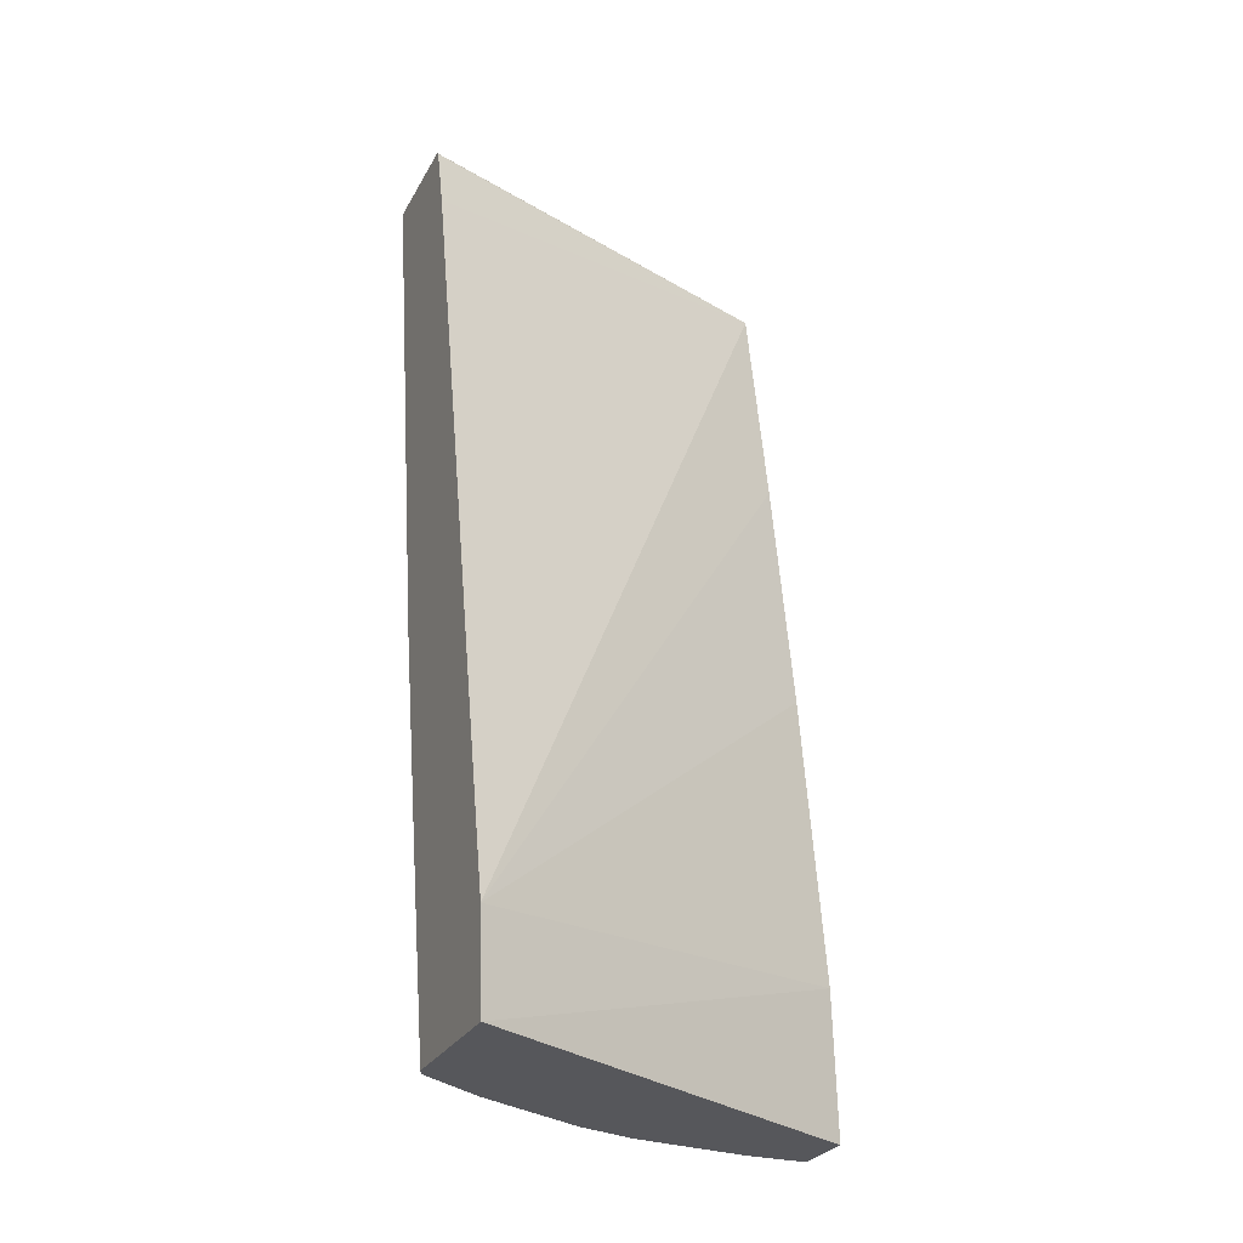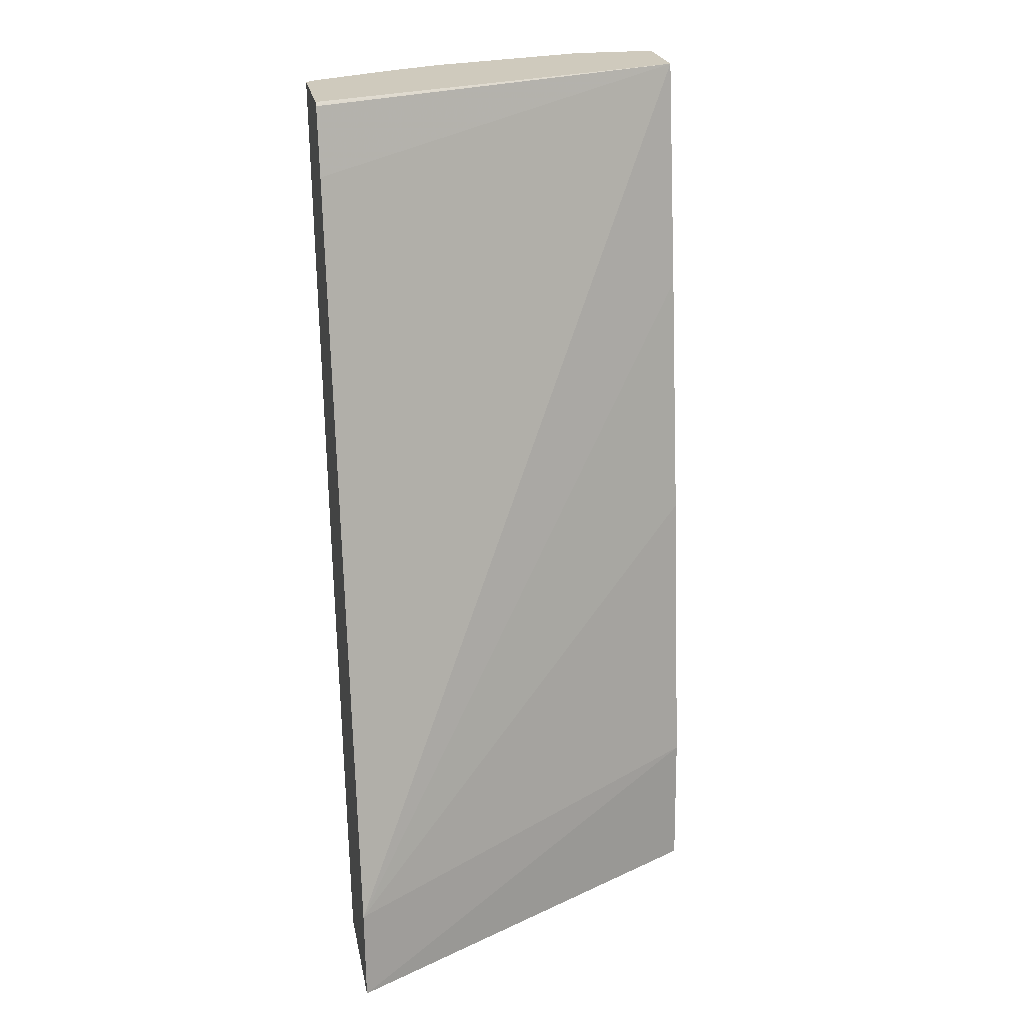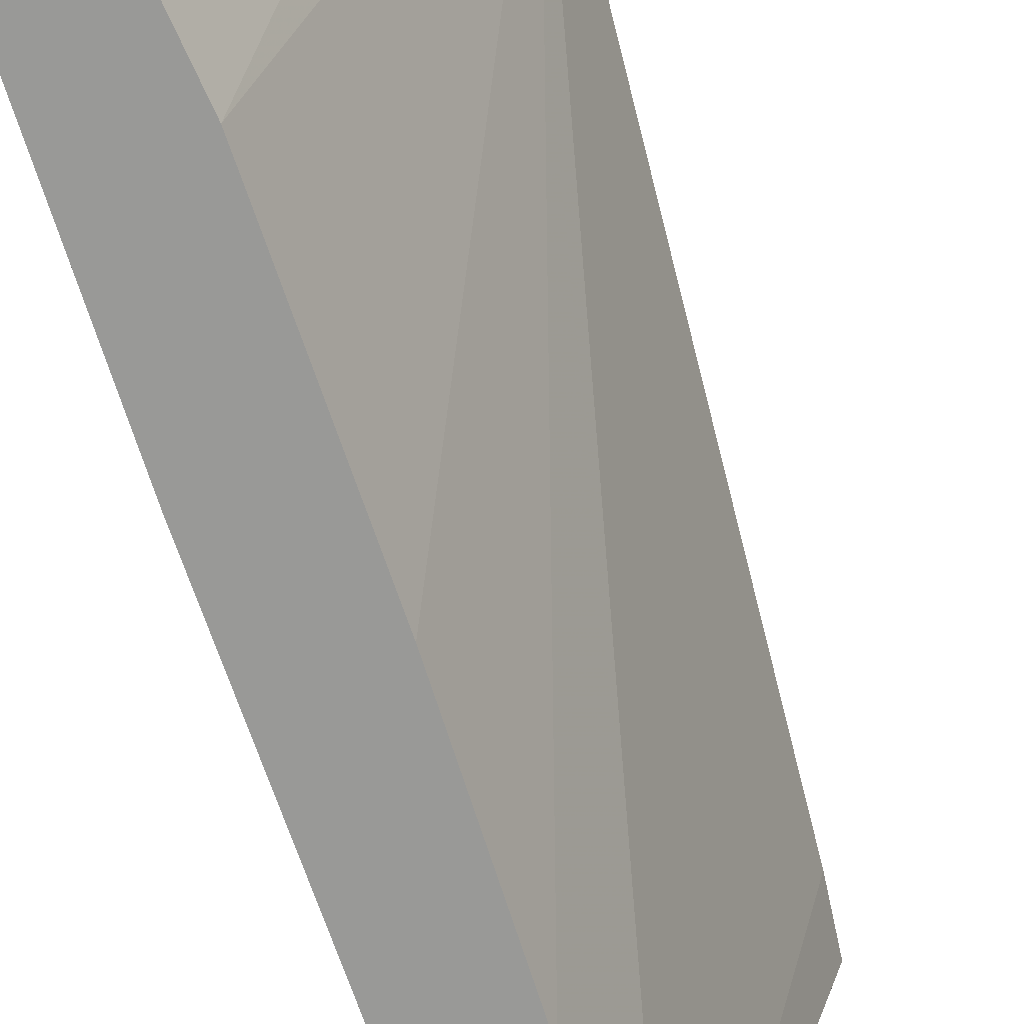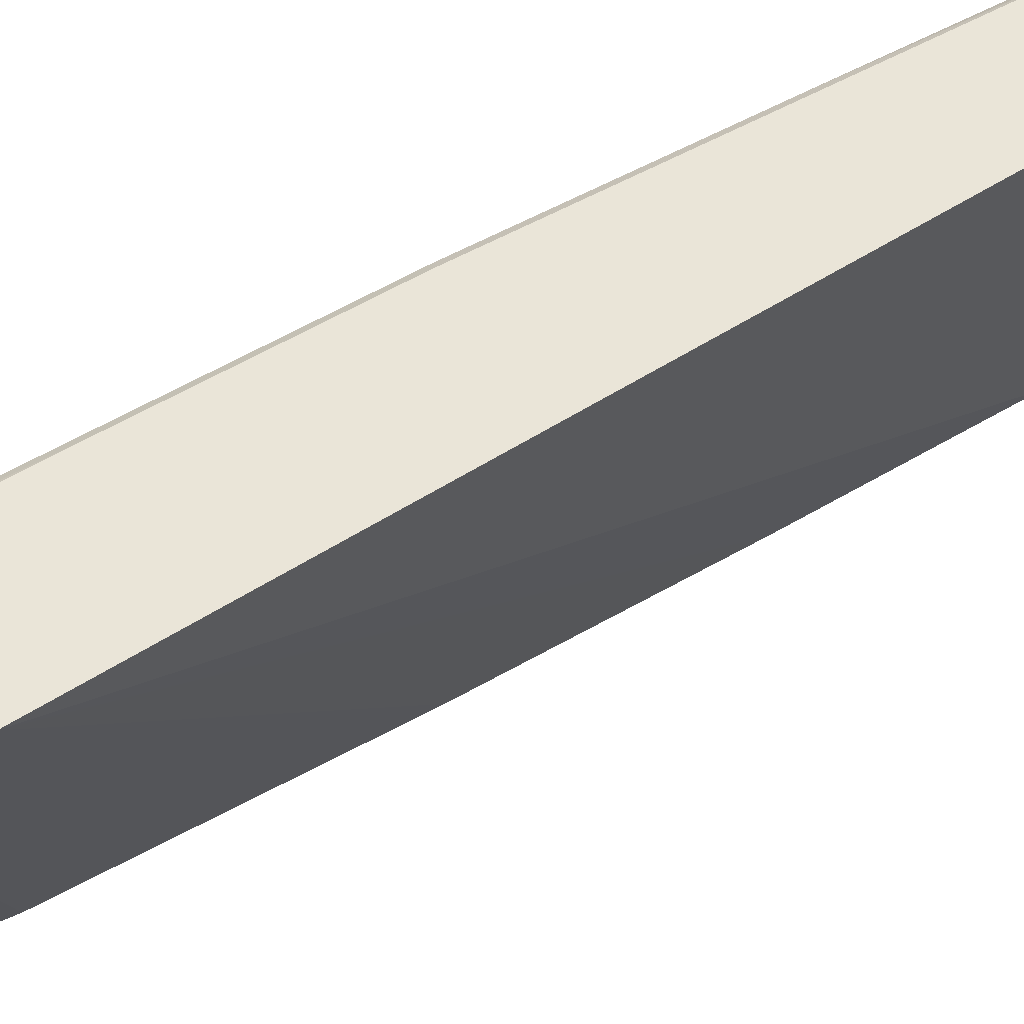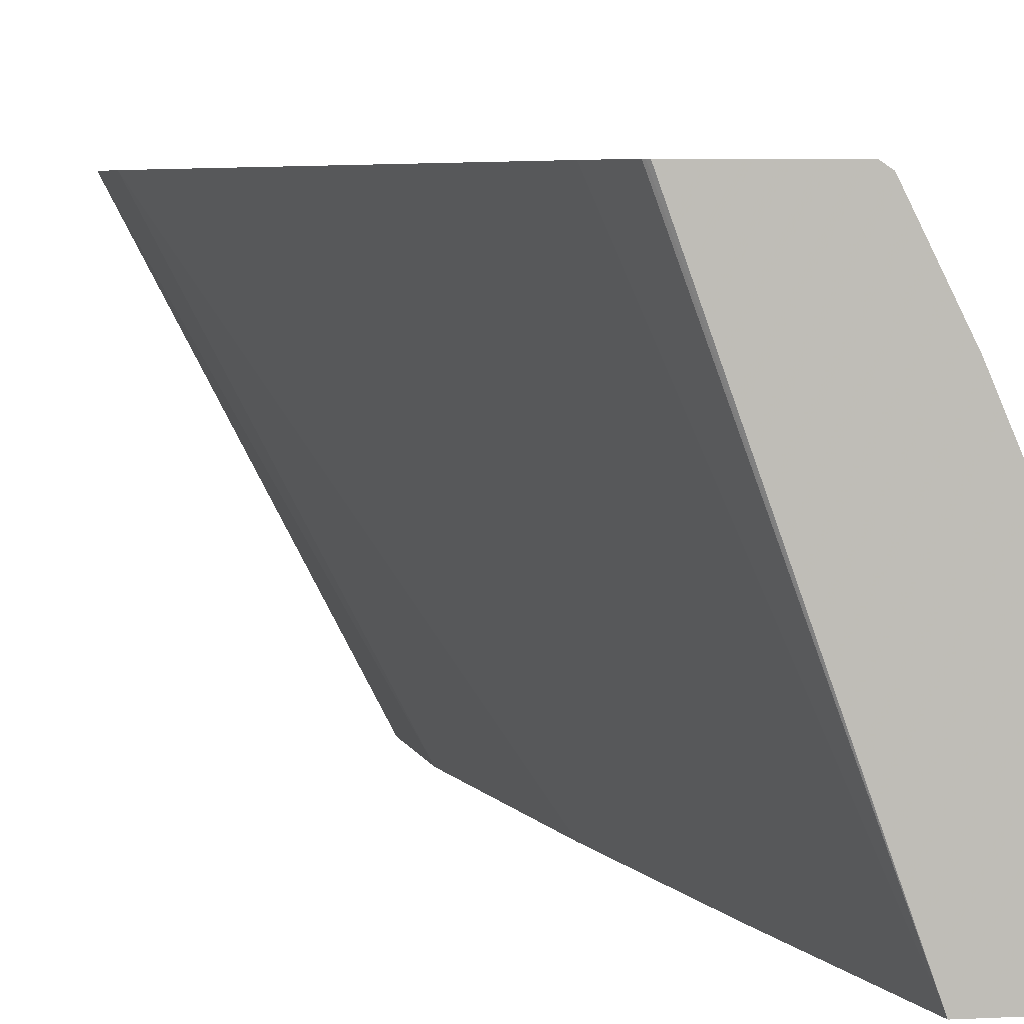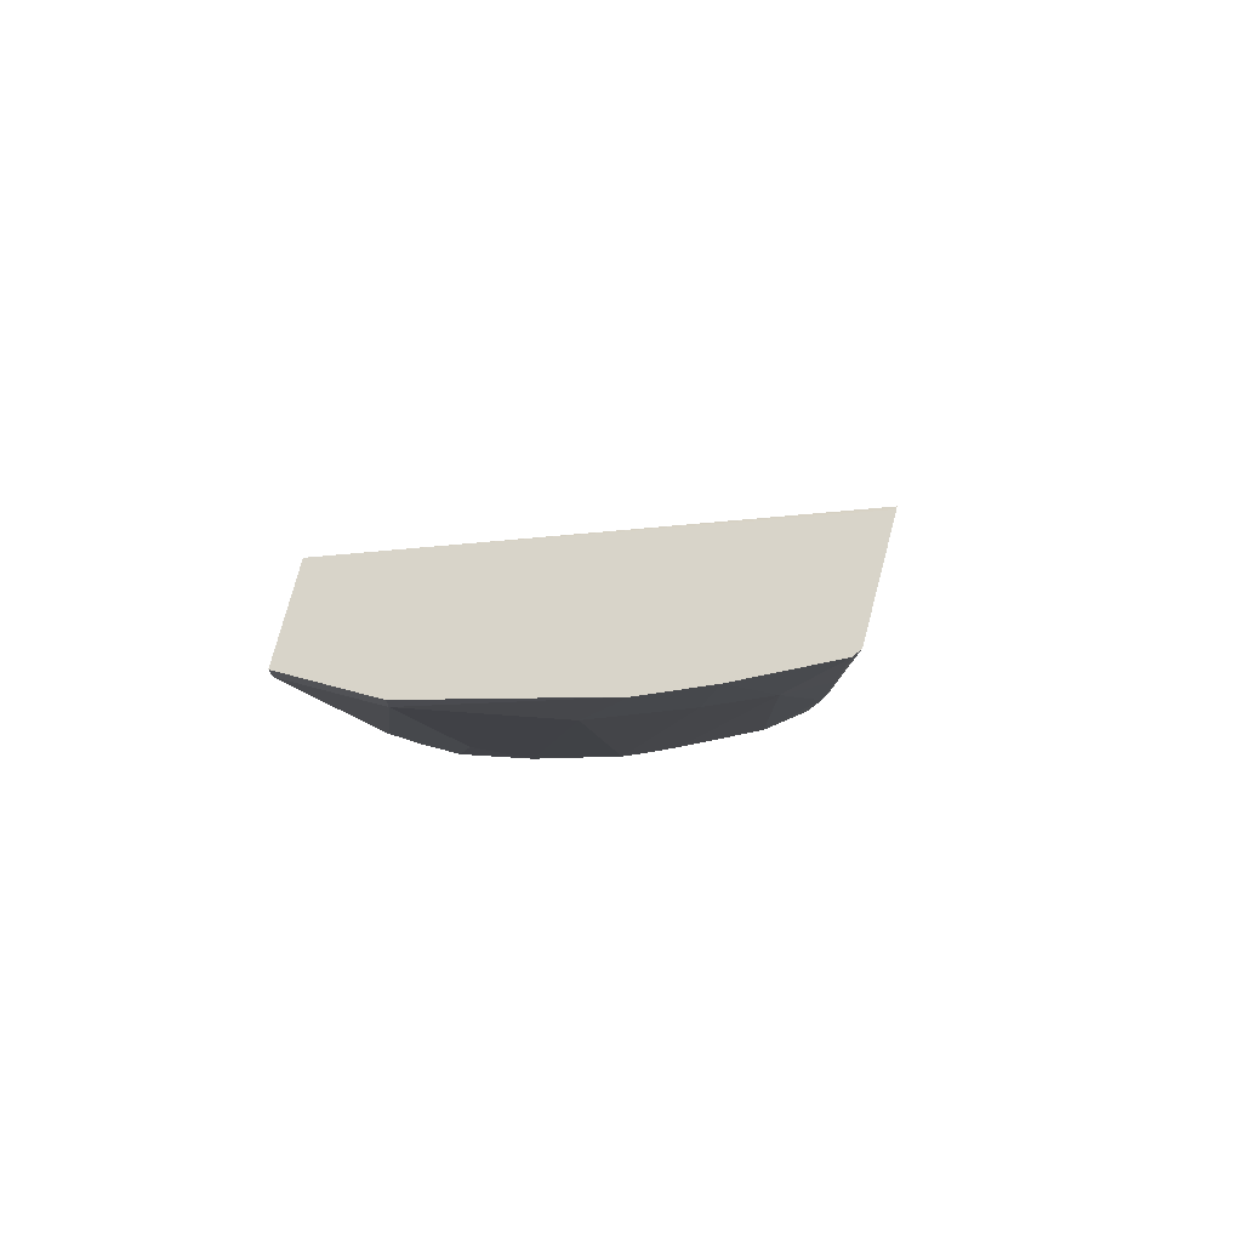
<metadata>
{"format":"obj","ext":"obj","renderer":"f3d","projection":"perspective","resolution":1024,"background":"white","views":[{"elev":-27.1,"azim":66.9,"up":"+Y"},{"elev":23.1,"azim":79.3,"up":"+Y"},{"elev":-68.8,"azim":26.7,"up":"+Z"},{"elev":45.4,"azim":64.5,"up":"+Z"},{"elev":5.0,"azim":170.4,"up":"+Z"},{"elev":75.5,"azim":-75.2,"up":"+Y"}]}
</metadata>
<code>
v -0.2369 -0.5587 0.3231
v -0.3465 -0.5587 0.3231
v -0.4052 -0.5587 -0.001174
v -0.4107 -0.4449 -0.001174
v -0.2438 -0.4833 0.3231
v -0.3537 -0.5587 0.3194
v -0.3807 -0.3914 0.3231
v -0.4565 -0.5587 -0.001174
v -0.4449 -0.2053 -0.001174
v -0.4792 -2.413e-05 -0.001174
v -0.5134 0.19 -0.001174
v -0.3807 0.1327 0.3231
v -0.3879 -0.5248 0.2852
v -0.3822 -0.5533 0.2795
v -0.3876 -0.5587 0.2688
v -0.3879 -0.3879 0.3194
v -0.4149 -0.2203 0.3231
v -0.4792 -0.5134 -0.001174
v -0.4565 -0.5587 0.04529
v -0.5818 0.19 -0.001174
v -0.3975 0.19 0.3231
v -0.3959 0.1885 0.3231
v -0.3947 0.1872 0.3231
v -0.4221 -0.5248 0.2167
v -0.4308 -0.5587 0.1822
v -0.3936 -0.5587 0.2567
v -0.4221 -0.2167 0.3194
v -0.4906 0.05699 0.2852
v -0.4491 -0.01505 0.3231
v -0.5134 -0.308 3.158e-05
v -0.5134 -0.3068 -0.001174
v -0.4792 -0.5134 0.03425
v -0.4449 -0.5587 0.1369
v -0.5818 0.1711 -0.001174
v -0.5818 0.19 0.06846
v -0.4832 0.19 0.3231
v -0.4449 -0.5134 0.1711
v -0.4563 -0.01146 0.3194
v -0.4898 0.19 0.3187
v -0.524 0.19 0.2502
v -0.5134 0.06843 0.2396
v -0.5476 -0.06847 -0.001174
v -0.5476 -0.06847 0.03425
v -0.4792 -0.4792 0.06846
v -0.5134 -0.2737 0.06846
v -0.5818 0.1711 0.06846
v -0.4792 -0.4449 0.1027
v -0.5445 0.19 0.2023
v -0.5476 0.1027 0.1711
v -0.5476 -2.413e-05 0.1027
f 28 40 41
f 20 46 35
f 24 37 25
f 24 28 37
f 28 38 39
f 27 38 28
f 28 39 40
f 20 34 46
f 25 37 33
f 19 33 32
f 13 26 15
f 18 30 31
f 17 38 27
f 17 29 38
f 13 28 24
f 13 16 27
f 13 15 14
f 13 25 26
f 13 24 25
f 28 41 37
f 18 32 30
f 29 36 38
f 45 50 46
f 30 32 43
f 11 23 12
f 47 49 50
f 46 50 49
f 46 49 48
f 45 47 50
f 44 47 45
f 40 49 41
f 40 48 49
f 37 49 47
f 37 41 49
f 36 39 38
f 35 46 48
f 34 43 46
f 34 42 43
f 33 47 44
f 33 37 47
f 32 33 44
f 32 46 43
f 32 45 46
f 32 44 45
f 30 43 42
f 30 42 31
f 11 22 23
f 13 27 28
f 11 36 21
f 3 18 31
f 3 8 18
f 2 7 6
f 1 7 2
f 1 17 7
f 1 29 17
f 1 36 29
f 1 21 36
f 1 22 21
f 1 23 22
f 1 12 23
f 1 5 12
f 1 4 5
f 1 8 3
f 1 19 8
f 1 33 19
f 1 25 33
f 1 26 25
f 1 15 26
f 1 6 15
f 1 2 6
f 3 31 42
f 3 42 34
f 1 3 4
f 3 20 11
f 3 34 20
f 11 39 36
f 11 40 39
f 11 48 40
f 11 35 48
f 8 32 18
f 11 21 22
f 8 19 32
f 7 27 16
f 7 17 27
f 11 20 35
f 6 7 16
f 3 11 10
f 6 16 13
f 3 10 9
f 3 9 4
f 5 9 10
f 4 9 5
f 5 10 11
f 5 11 12
f 6 13 14
f 6 14 15

</code>
